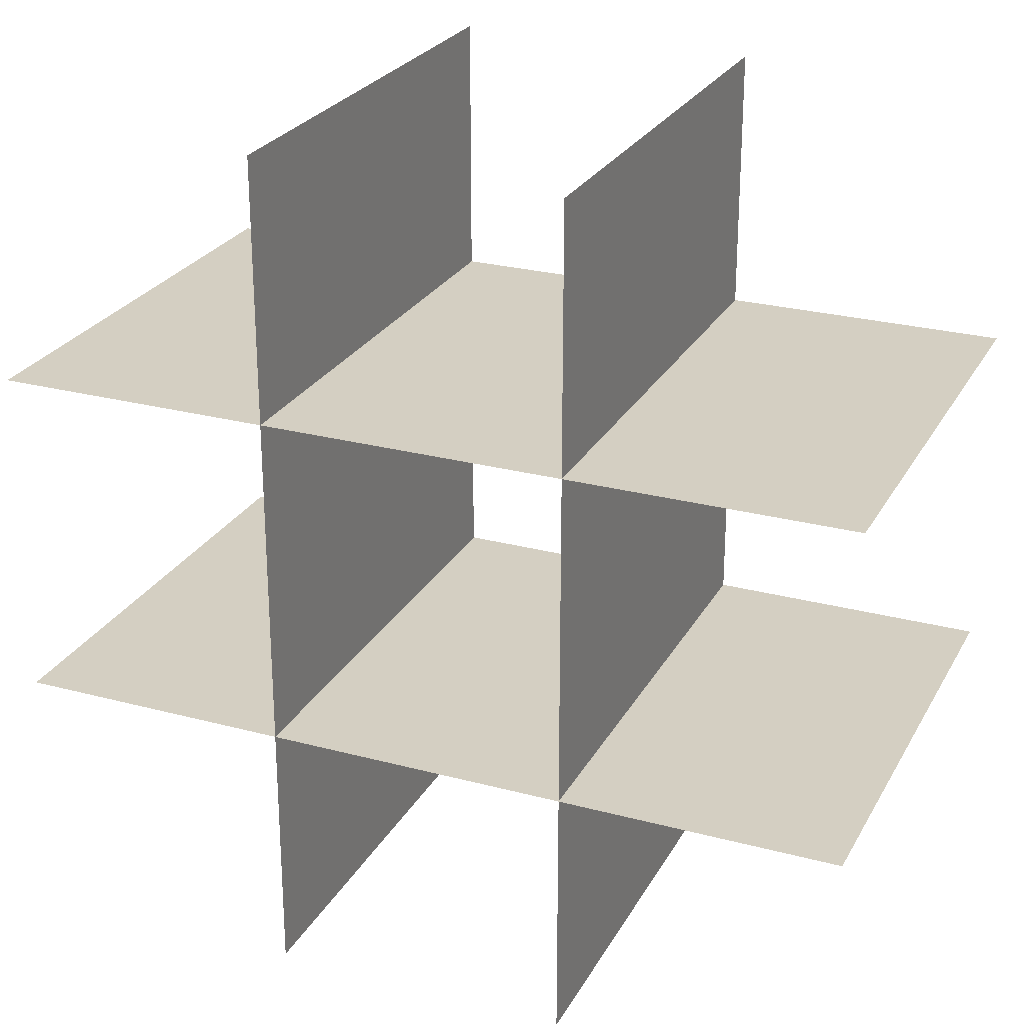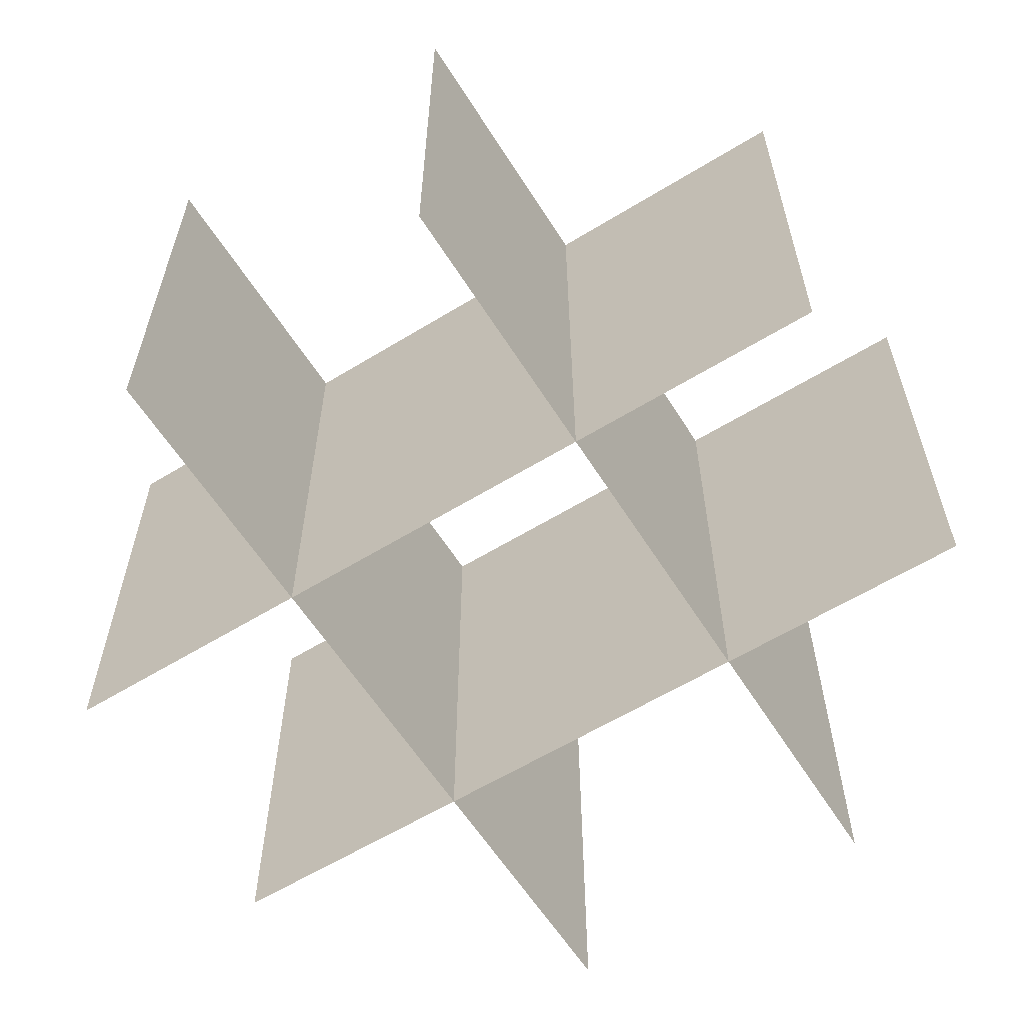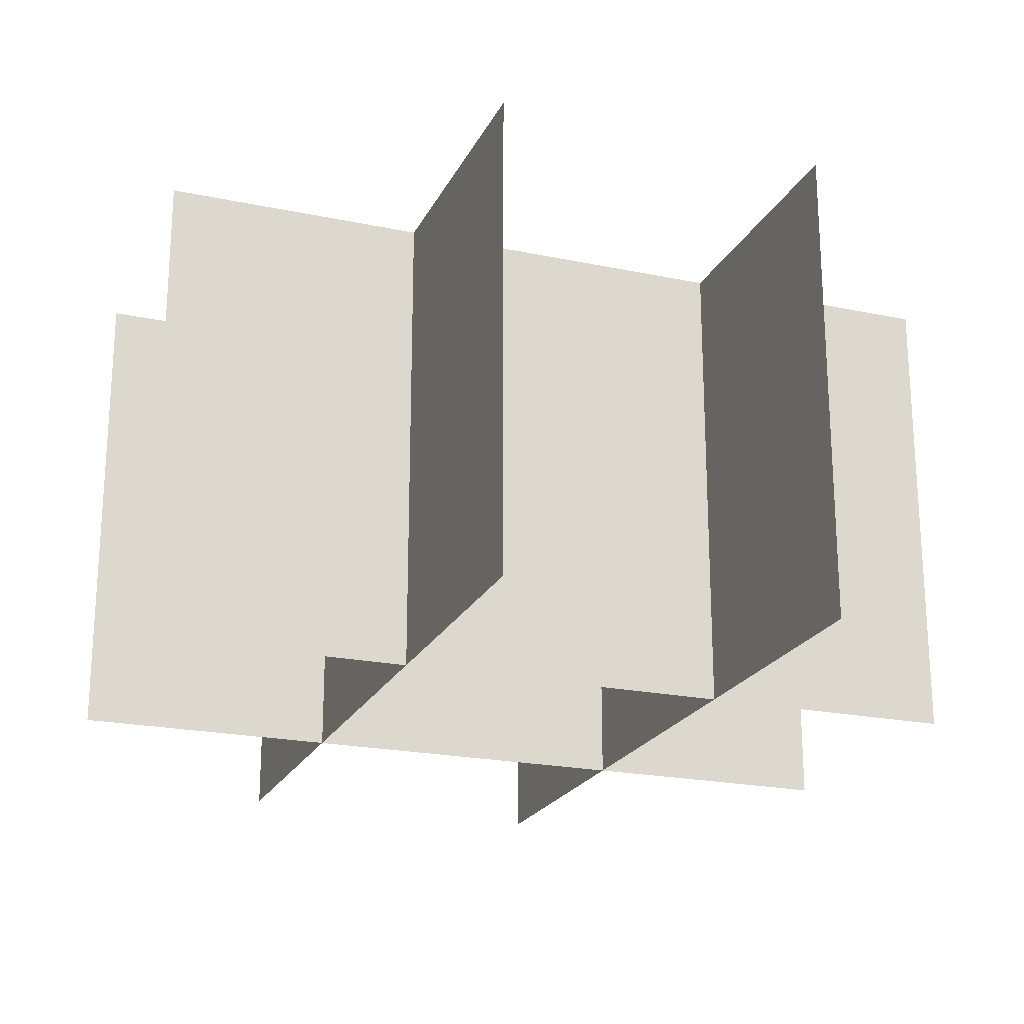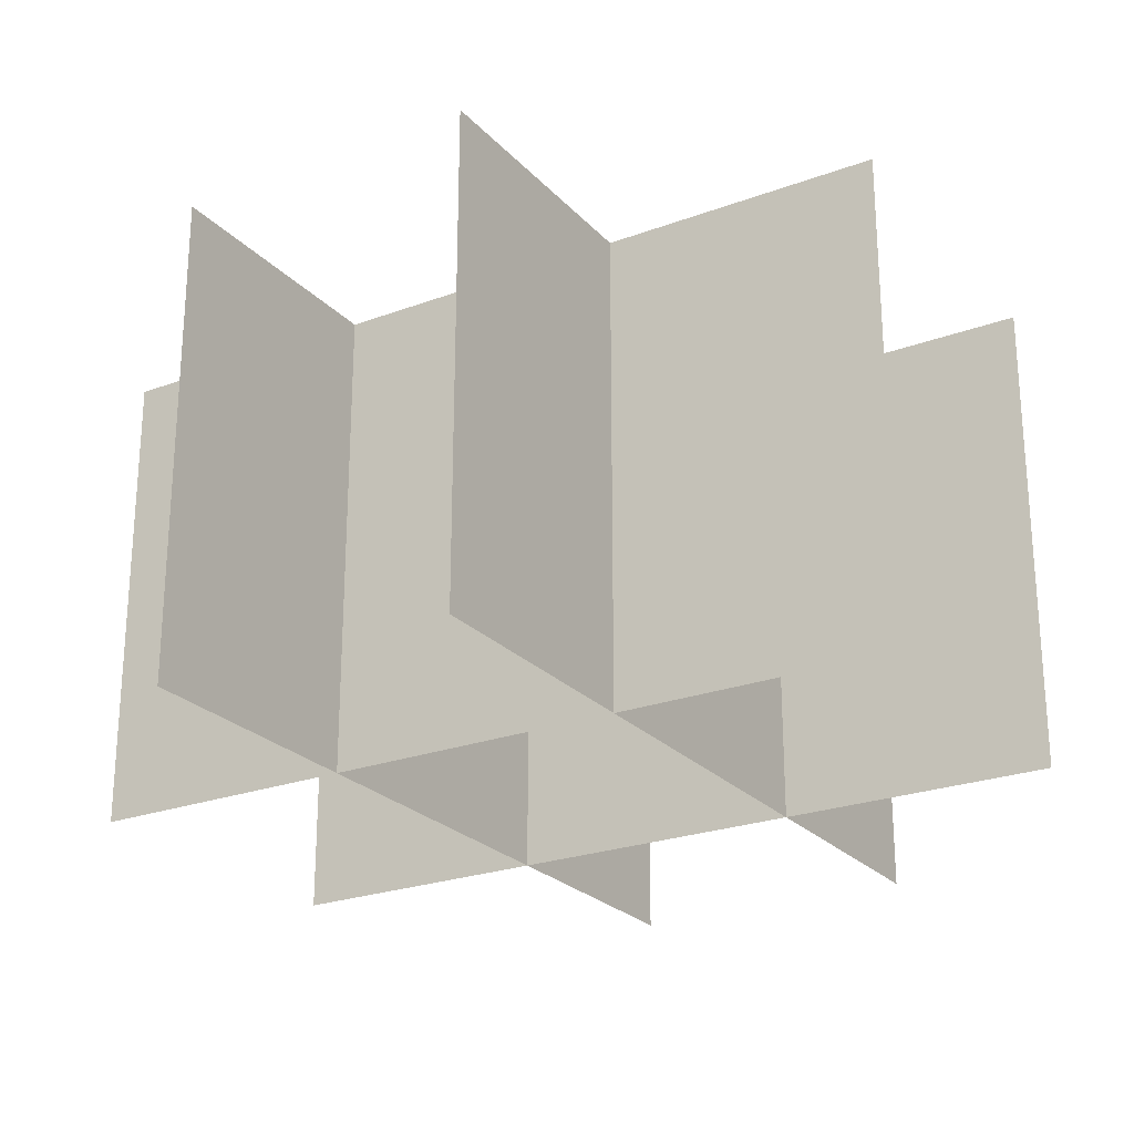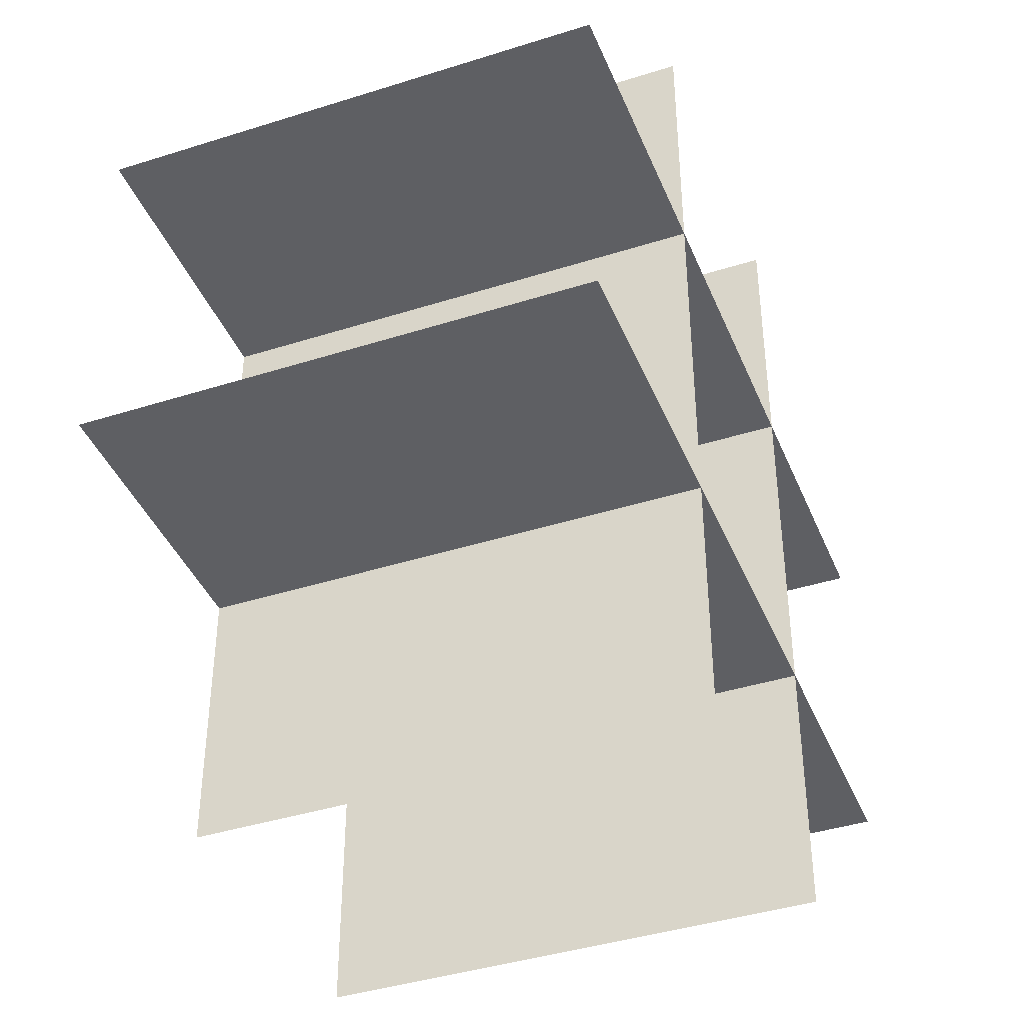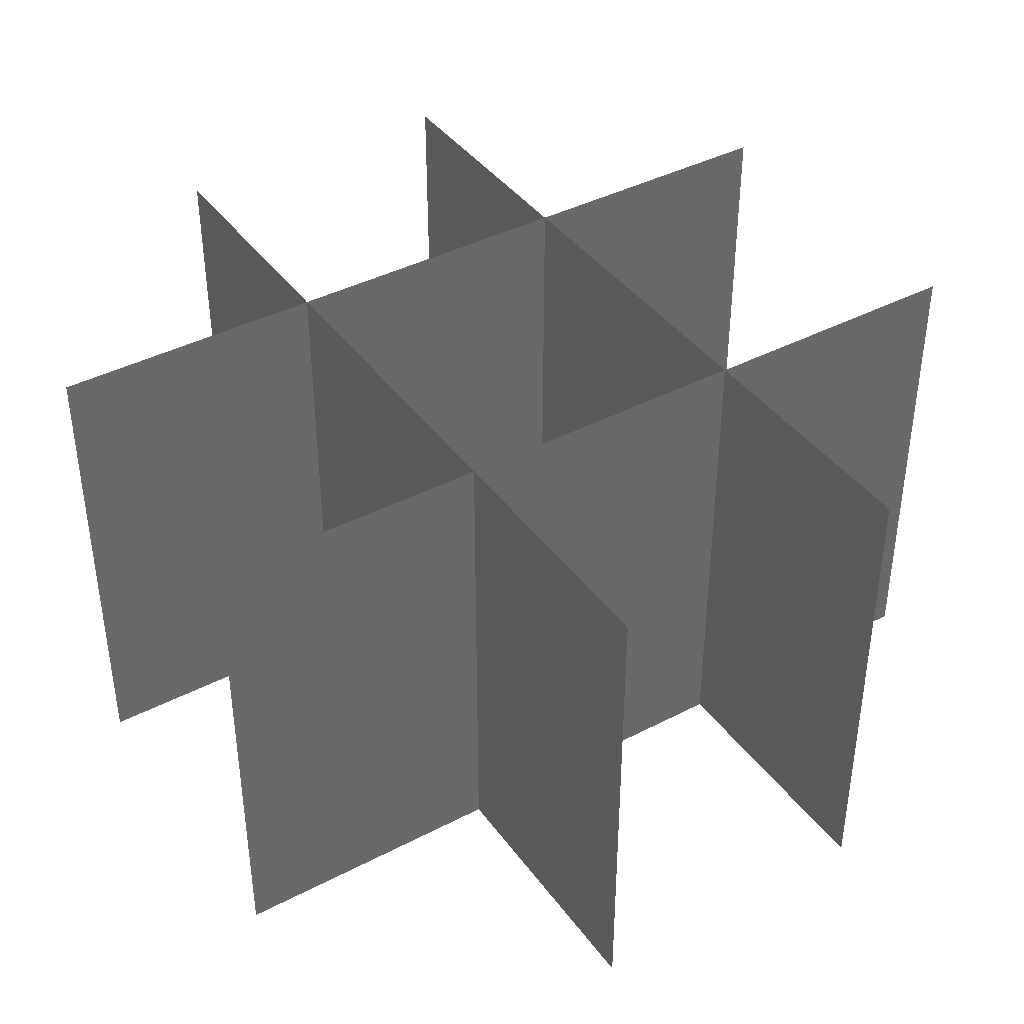
<metadata>
{"format":"obj","ext":"obj","renderer":"f3d","projection":"perspective","resolution":1024,"background":"white","views":[{"elev":25.7,"azim":23.1,"up":"+Z"},{"elev":-60.2,"azim":-57.9,"up":"+Y"},{"elev":-21.5,"azim":69.6,"up":"+Y"},{"elev":-24.3,"azim":-148.6,"up":"+Y"},{"elev":-40.8,"azim":111.2,"up":"+Z"},{"elev":40.5,"azim":-32.6,"up":"+Y"}]}
</metadata>
<code>
o Shrub
v -0.2385 0.001629 0.6763
v -0.2385 0.7659 0.6763
v -0.2385 0.7659 -0.6763
v -0.2385 0.001629 -0.6763
v -0.6763 0.001629 -0.2652
v -0.6763 0.7659 -0.2652
v 0.6763 0.7659 -0.2652
v 0.6763 0.001629 -0.2652
v 0.2385 0.001629 -0.6763
v 0.2385 0.7659 -0.6763
v 0.2385 0.7659 0.6763
v 0.2385 0.001629 0.6763
v 0.6763 0.001629 0.2652
v 0.6763 0.7659 0.2652
v -0.6763 0.7659 0.2652
v -0.6763 0.001629 0.2652
f 1 2 3 4
f 5 6 7 8
f 9 10 11 12
f 13 14 15 16

</code>
